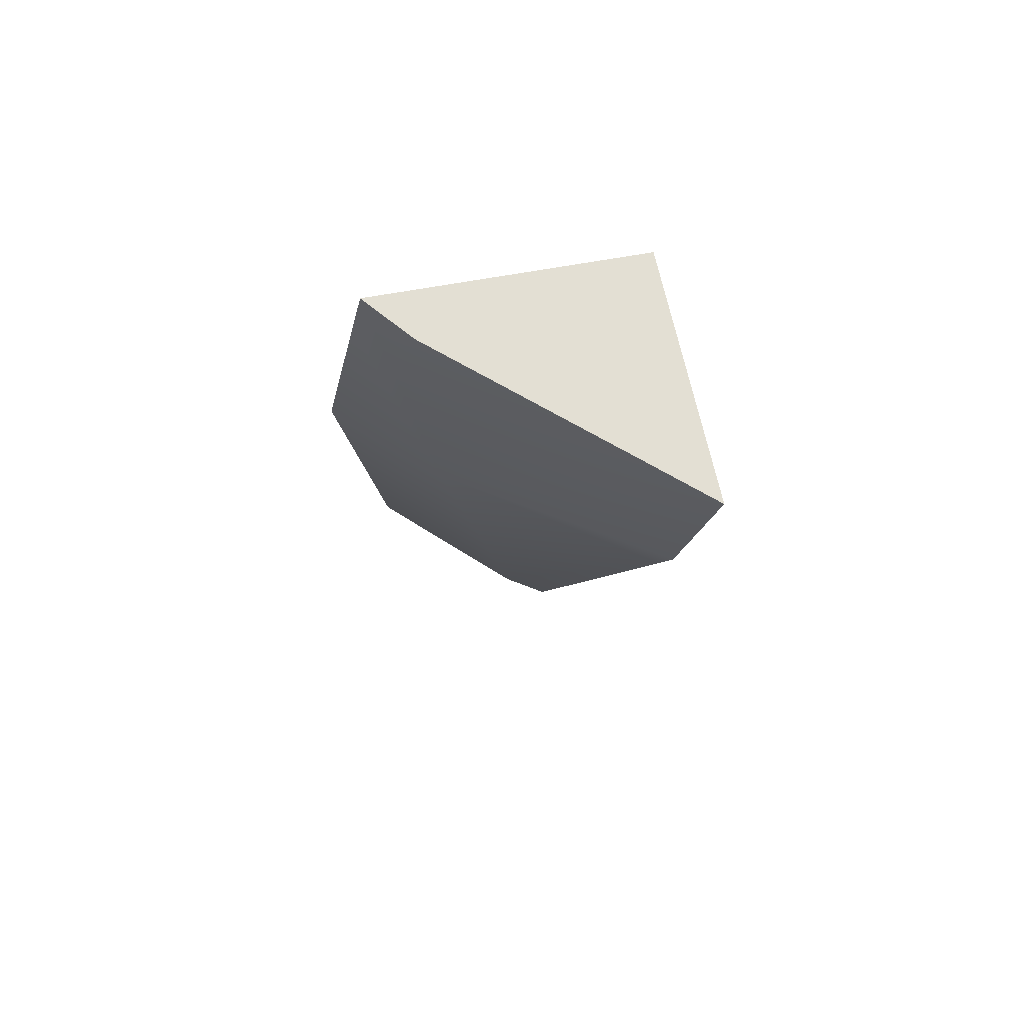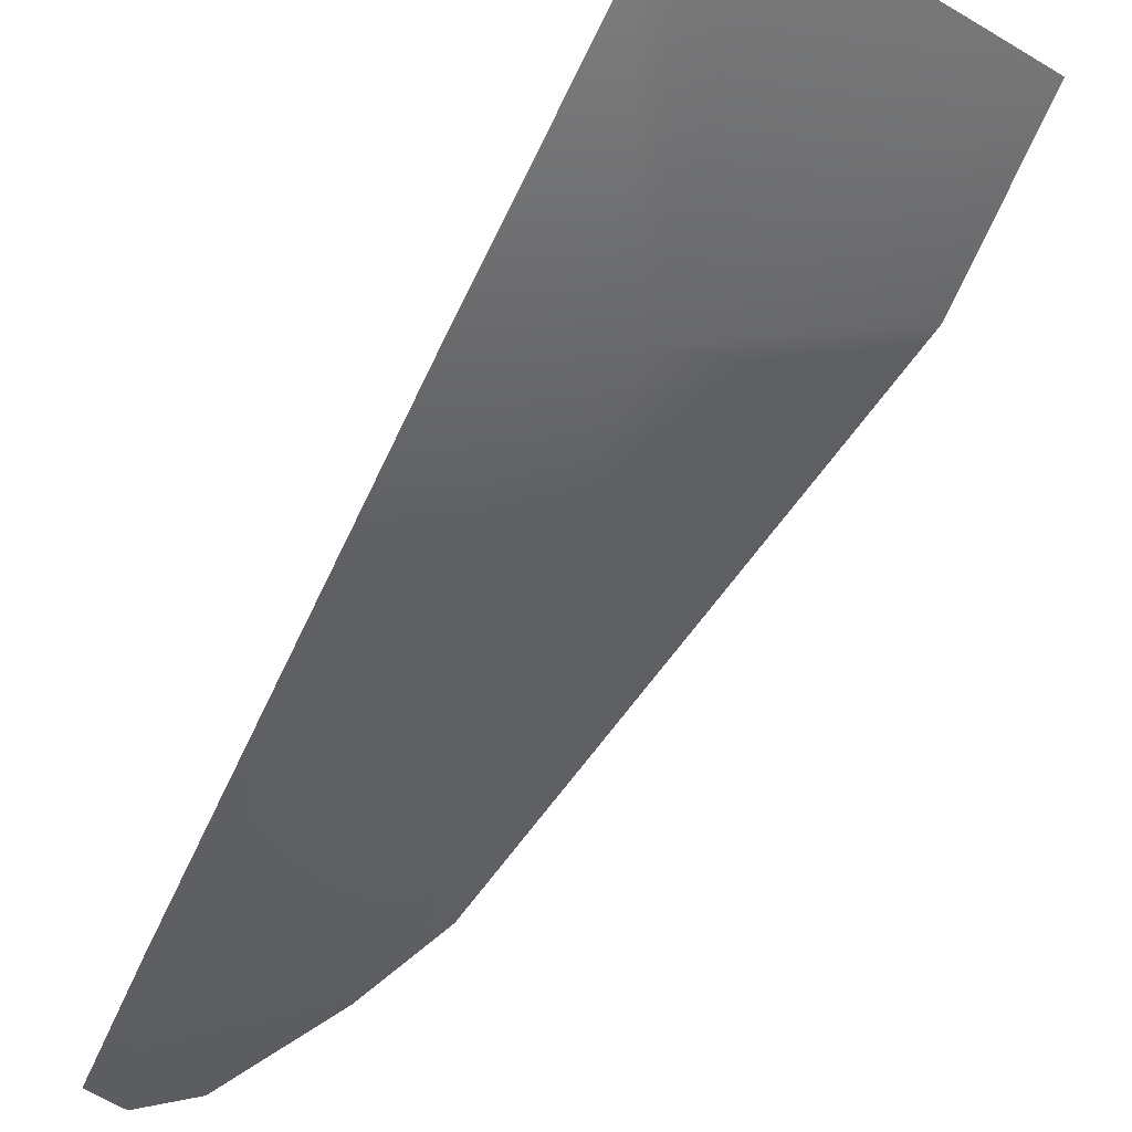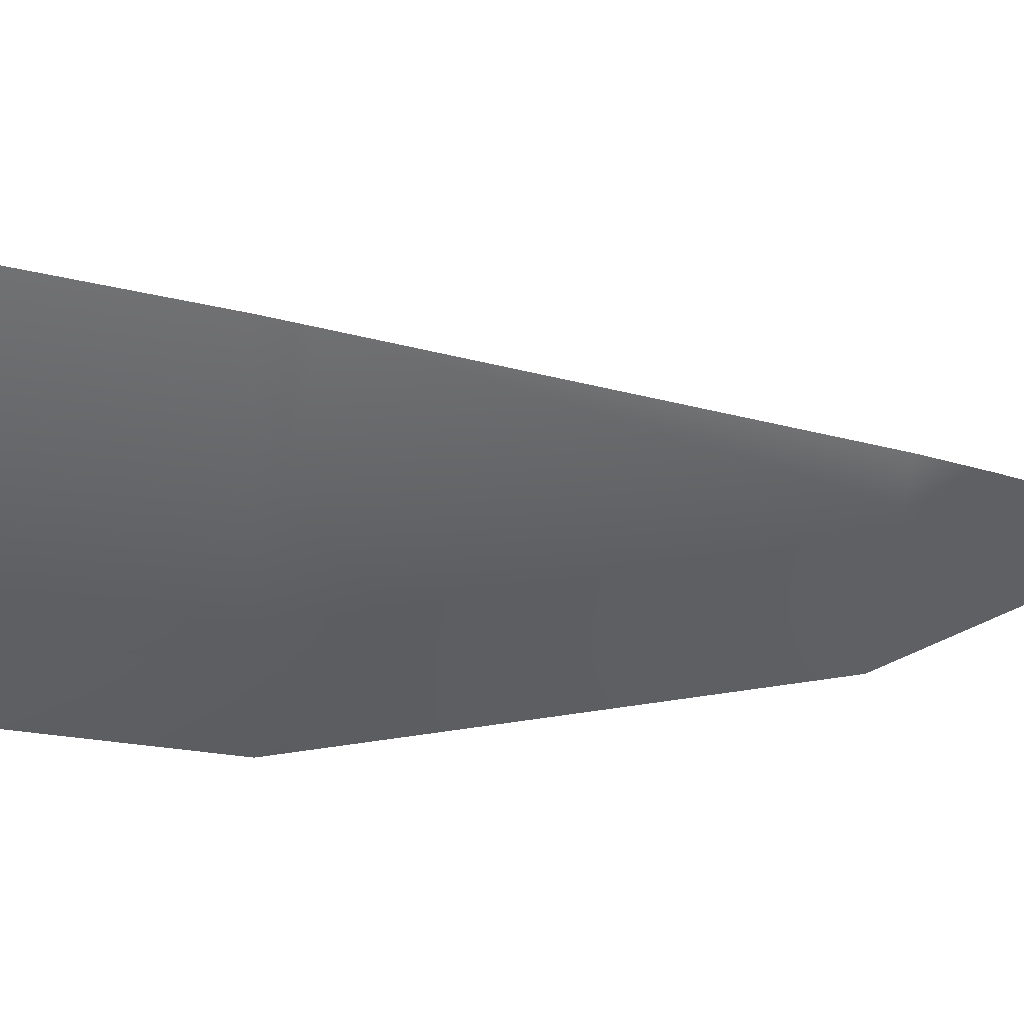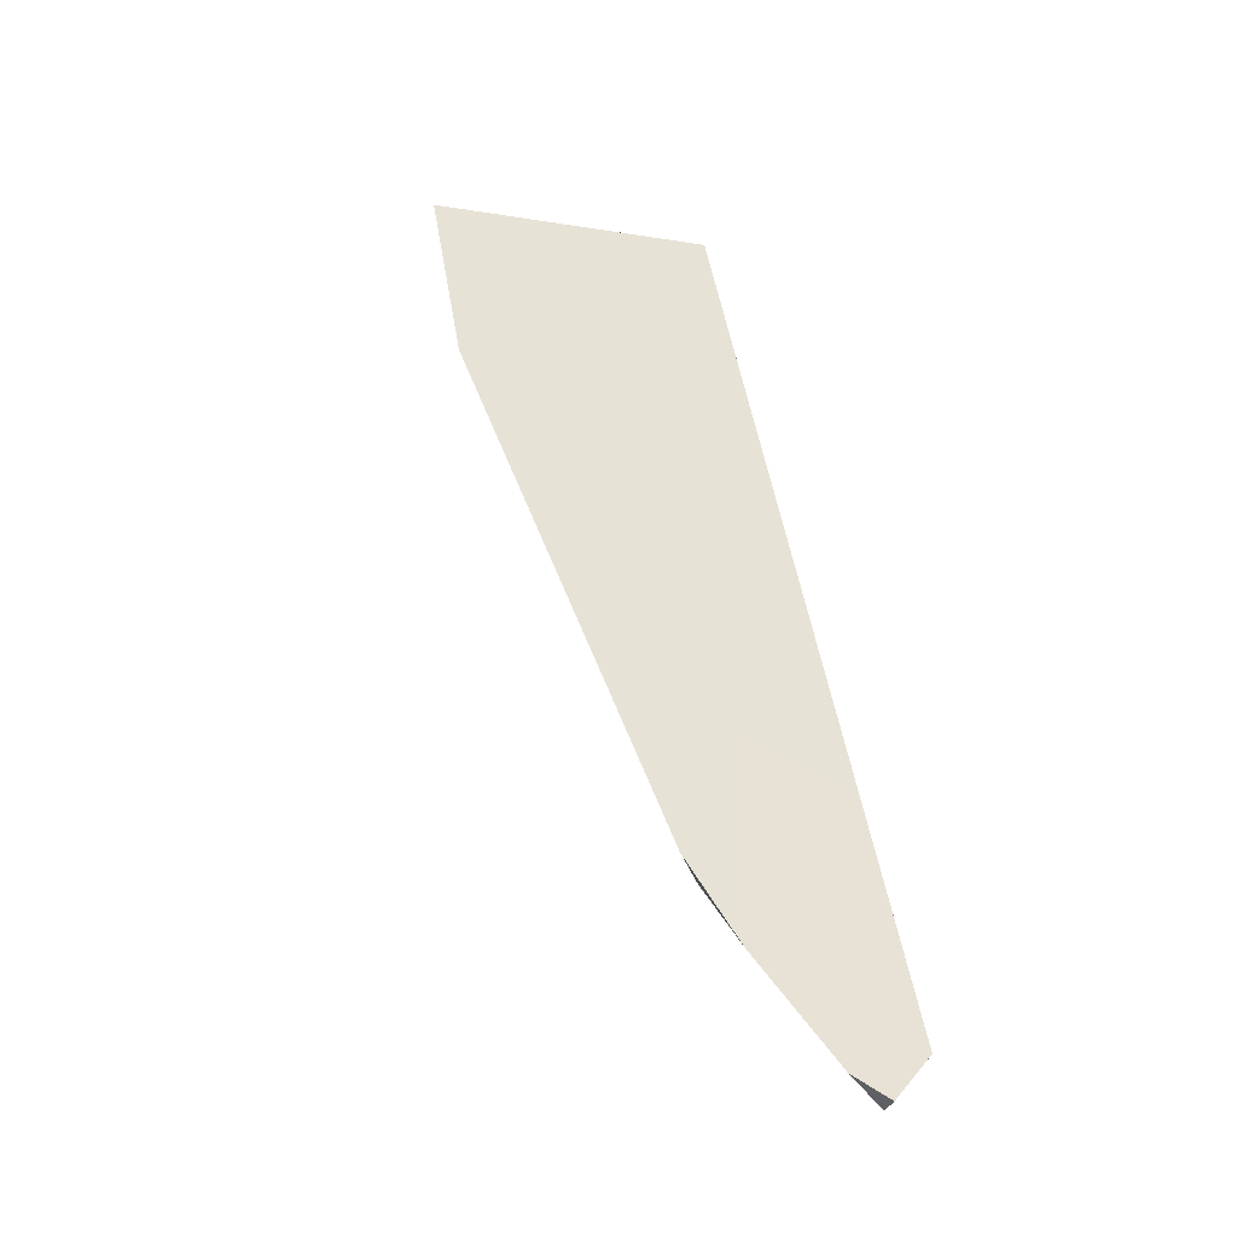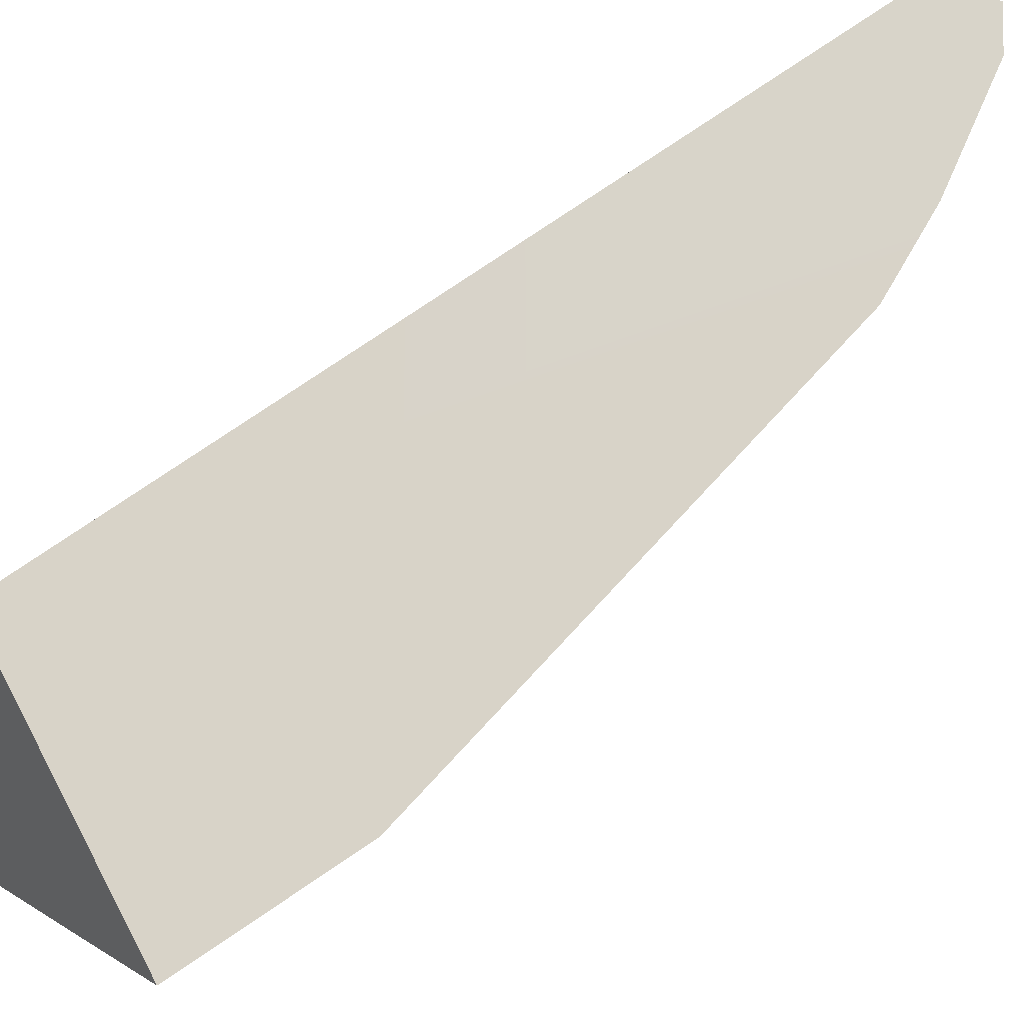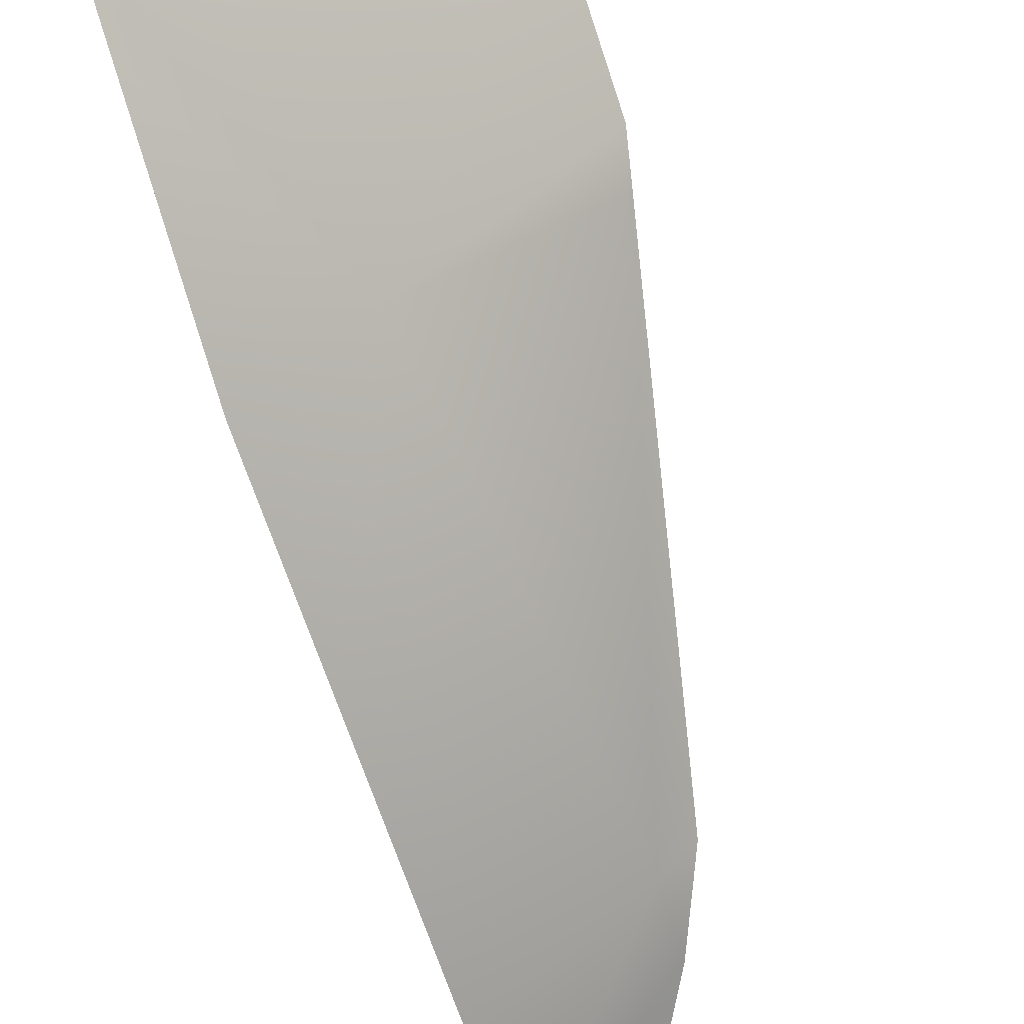
<metadata>
{"format":"obj","ext":"obj","renderer":"f3d","projection":"perspective","resolution":1024,"background":"white","views":[{"elev":60.5,"azim":62.1,"up":"+Z"},{"elev":-69.0,"azim":-10.0,"up":"+Y"},{"elev":-15.8,"azim":86.4,"up":"+Y"},{"elev":-41.5,"azim":148.8,"up":"+Z"},{"elev":64.4,"azim":67.6,"up":"+Y"},{"elev":-78.6,"azim":33.0,"up":"+Y"}]}
</metadata>
<code>
g Sphere_cell.085_cell.006
v -0.04385 0.02556 -0.1549
v -0.05932 0.02848 -0.1617
v -0.06426 0.0165 -0.1579
v 0.1015 0.02512 0.08236
v 0.1104 0.02554 0.09999
v 0.1278 0.03143 0.1663
v 0.02403 0.0607 0.1774
v 0.006622 0.02137 -0.0988
v 0.01537 0.02084 -0.0876
v -0.008216 0.02221 -0.1177
v -0.07173 0.03459 -0.1436
v -0.04385 0.02556 -0.1549
v -0.05932 0.02848 -0.1617
v 0.1278 0.03143 0.1663
v 0.1006 0.007403 0.1798
v 0.02403 0.0607 0.1774
v 0.01867 -0.05895 0.2183
v 0.0384 -0.04755 0.2106
v -0.06775 0.01238 -0.1542
v -0.06426 0.0165 -0.1579
v -0.05932 0.02848 -0.1617
v -0.07173 0.03459 -0.1436
v -0.07662 0.001766 -0.1444
v 0.01039 -0.06024 0.1901
v -0.01616 -0.06425 0.09952
v -0.03973 -0.04552 0.007974
v 0.01867 -0.05895 0.2183
v 0.02403 0.0607 0.1774
v -0.07173 0.03459 -0.1436
v -0.06395 -0.02619 -0.08628
v -0.07515 -0.001539 -0.1377
v -0.07662 0.001766 -0.1444
v -0.04385 0.02556 -0.1549
v -0.06426 0.0165 -0.1579
v -0.06775 0.01238 -0.1542
v -0.008216 0.02221 -0.1177
v -0.07662 0.001766 -0.1444
v -0.07515 -0.001539 -0.1377
v 0.0007291 0.008827 -0.0876
v -0.06395 -0.02619 -0.08628
v 0.03234 -0.03849 0.09999
v -0.03973 -0.04552 0.007974
v -0.01616 -0.06425 0.09952
v 0.01039 -0.06024 0.1901
v 0.01867 -0.05895 0.2183
v 0.0384 -0.04755 0.2106
v 0.01537 0.02084 -0.0876
v 0.006622 0.02137 -0.0988
v 0.1015 0.02512 0.08236
v 0.1104 0.02554 0.09999
v 0.1278 0.03143 0.1663
v 0.1006 0.007403 0.1798
g Sphere_cell.085_cell.006_0
f 3 2 1
f 6 5 4
f 7 6 4
f 7 4 8
f 4 9 8
f 7 8 10
f 11 7 10
f 11 10 12
f 12 13 11
f 16 15 14
f 16 17 15
f 17 18 15
f 21 20 19
f 22 21 19
f 22 19 23
f 26 25 24
f 24 27 26
f 27 28 26
f 28 29 26
f 30 26 29
f 29 31 30
f 29 32 31
f 35 34 33
f 33 36 35
f 36 37 35
f 36 38 37
f 36 39 38
f 39 40 38
f 40 39 41
f 41 42 40
f 41 43 42
f 41 44 43
f 45 44 41
f 46 45 41
f 39 36 47
f 36 48 47
f 39 47 49
f 49 41 39
f 49 50 41
f 41 50 51
f 51 46 41
f 51 52 46

</code>
